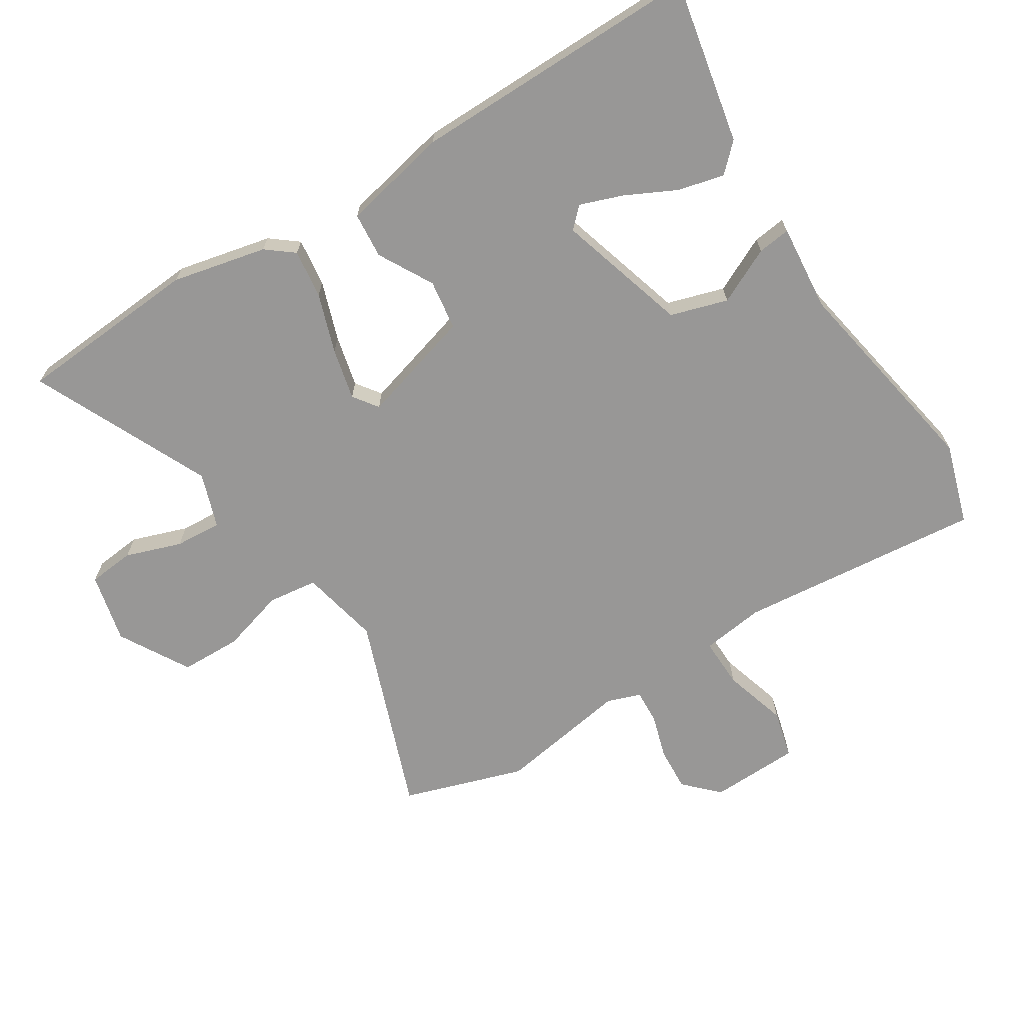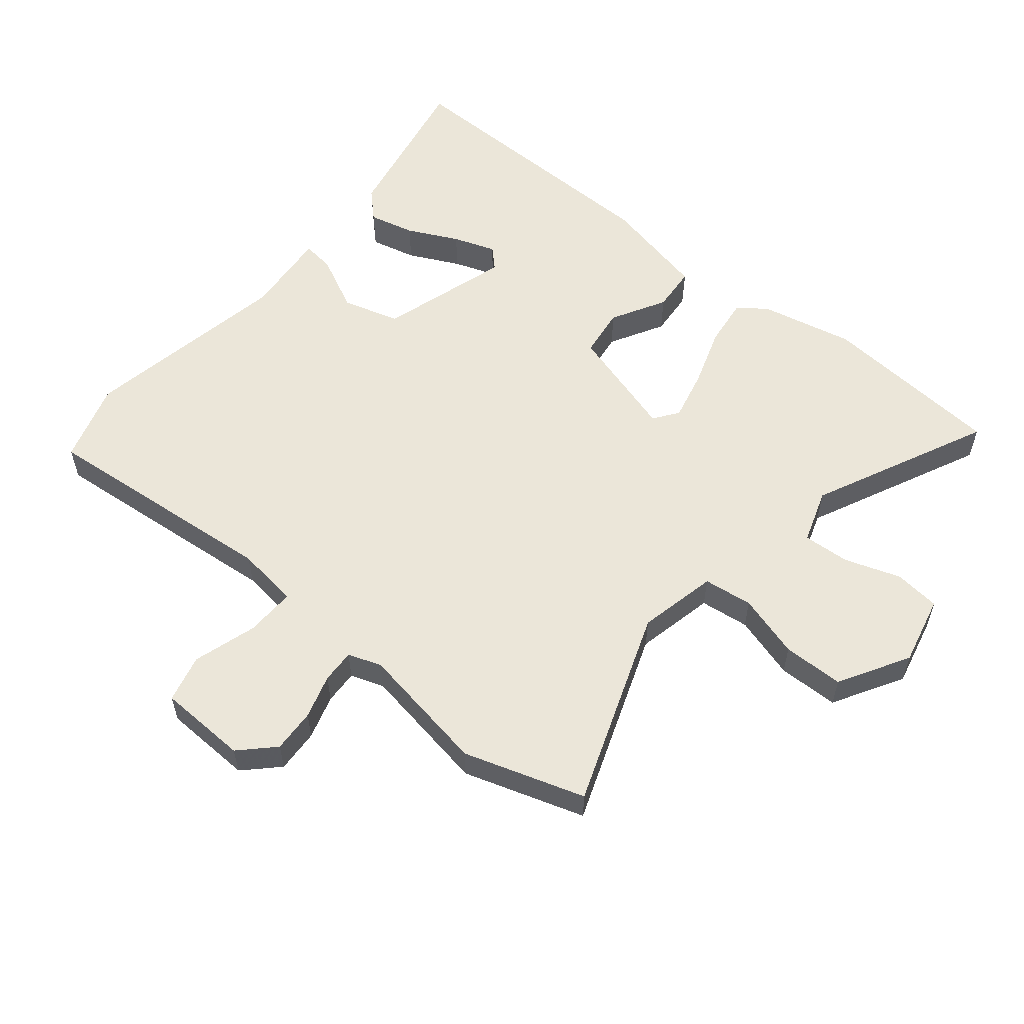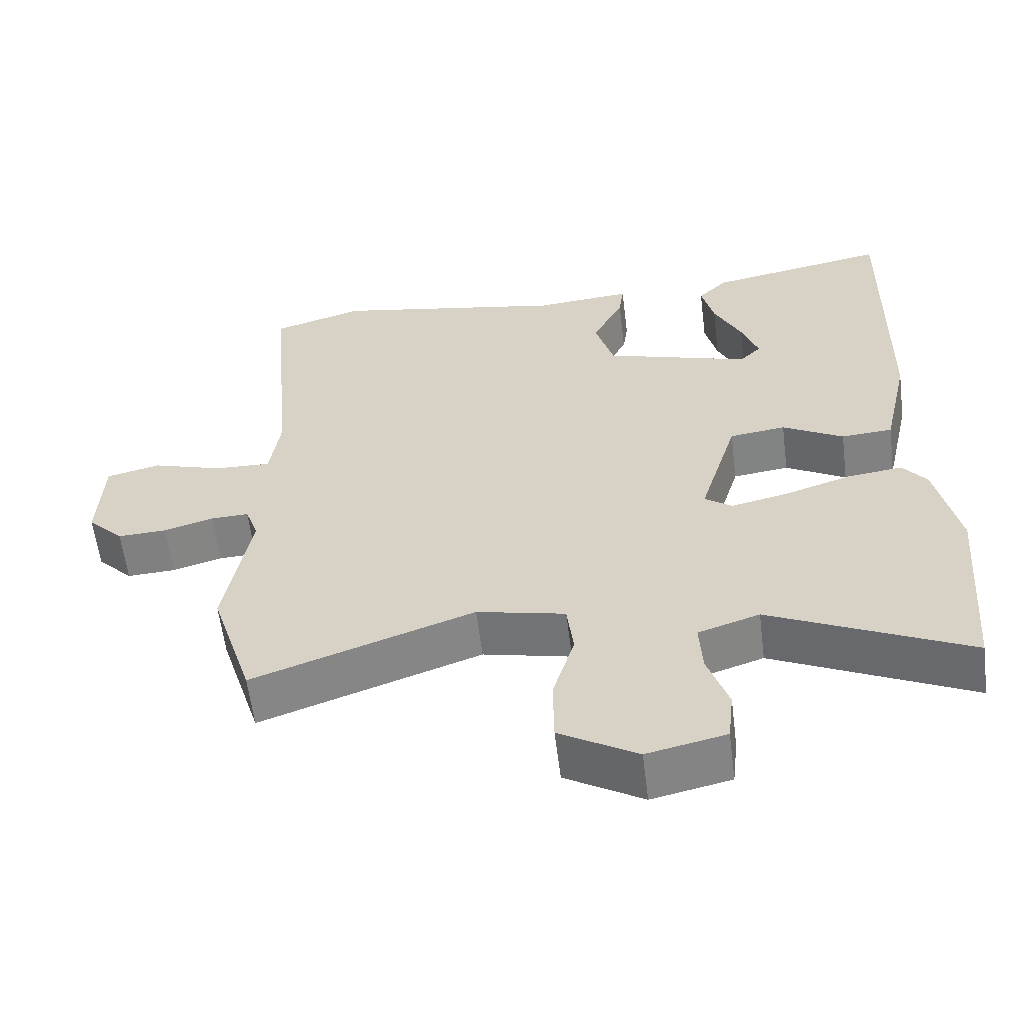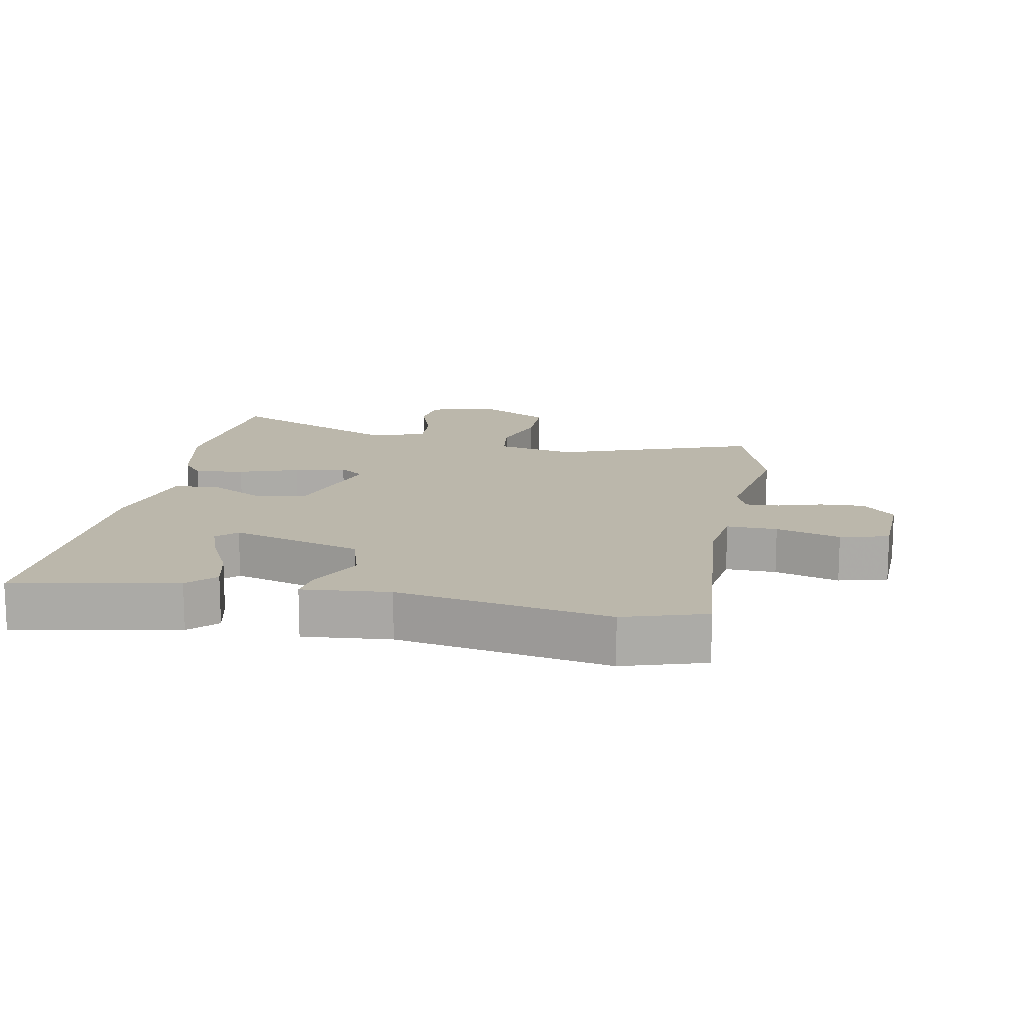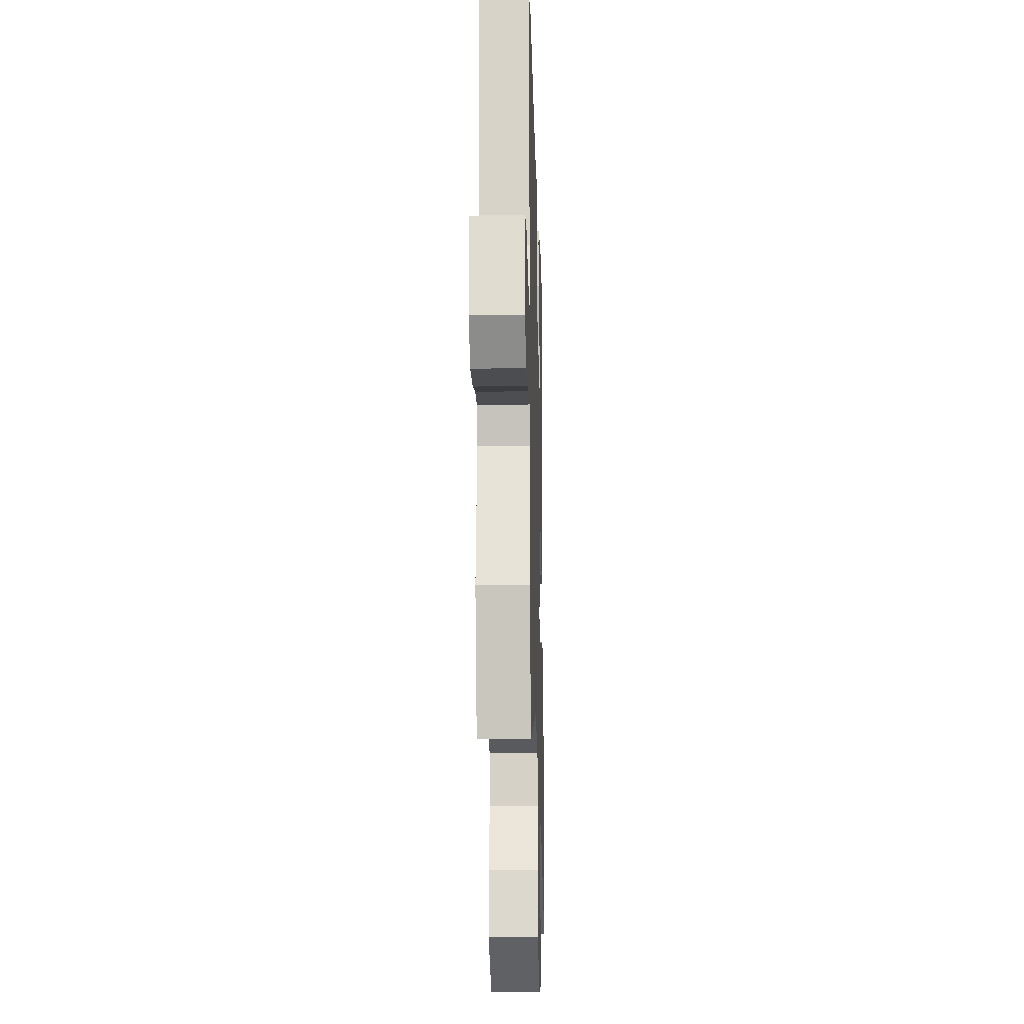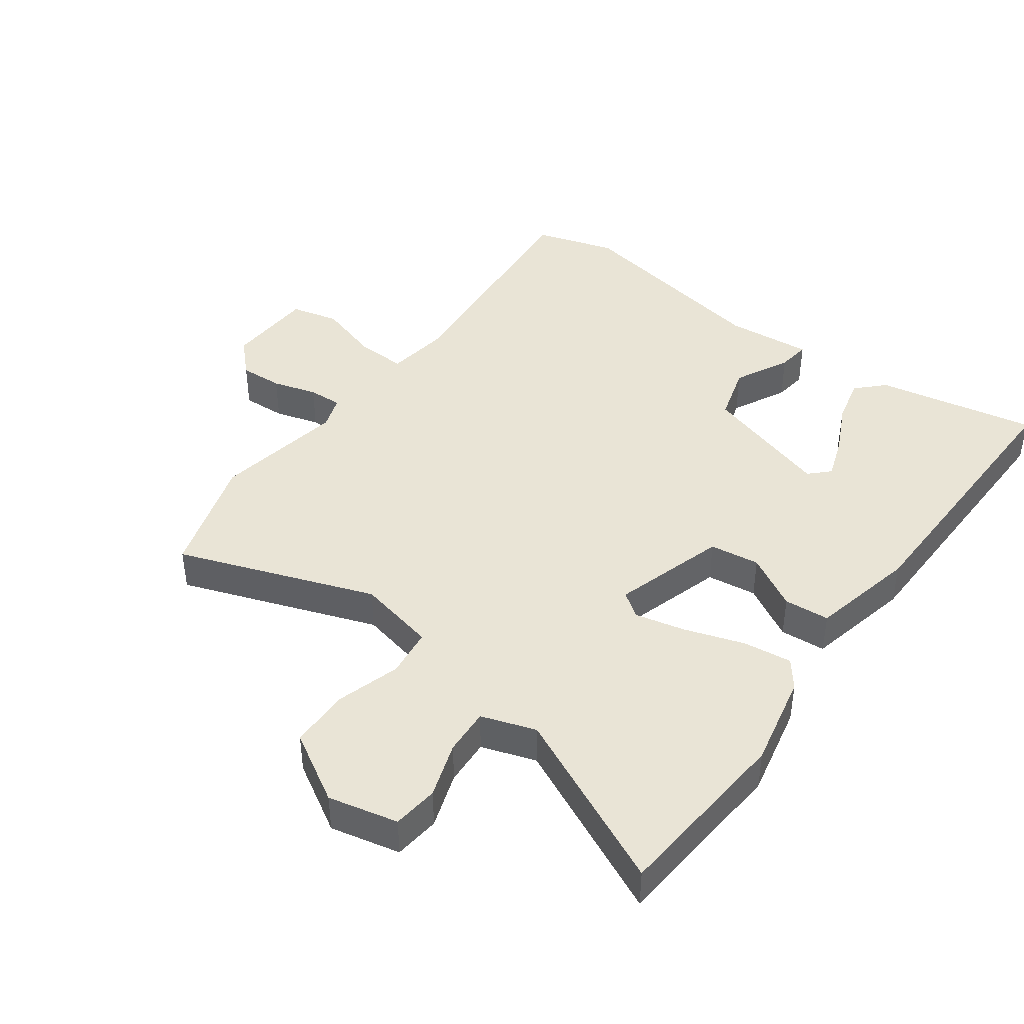
<metadata>
{"format":"obj","ext":"obj","renderer":"f3d","projection":"perspective","resolution":1024,"background":"white","views":[{"elev":-68.3,"azim":-58.5,"up":"+Y"},{"elev":57.0,"azim":129.0,"up":"+Y"},{"elev":-59.6,"azim":-172.9,"up":"+Z"},{"elev":14.2,"azim":10.3,"up":"+Y"},{"elev":-18.7,"azim":91.7,"up":"+Z"},{"elev":42.7,"azim":-144.0,"up":"+Y"}]}
</metadata>
<code>
v -0.491 0.07 0.527
v -0.24 0.07 0.48
v -0.199 0.07 0.439
v -0.216 0.07 0.367
v -0.254 0.07 0.288
v -0.277 0.07 0.222
v -0.247 0.07 0.192
v -0.045 0.07 0.255
v -0.019 0.07 0.344
v -0.062 0.07 0.43
v -0.069 0.07 0.481
v 0.066 0.07 0.47
v 0.392 0.07 0.533
v 0.518 0.07 0.495
v 0.485 0.07 0.116
v 0.499 0.07 0.018
v 0.577 0.07 0.021
v 0.676 0.07 0.052
v 0.751 0.07 0.034
v 0.757 0.07 -0.105
v 0.707 0.07 -0.156
v 0.639 0.07 -0.153
v 0.57 0.07 -0.133
v 0.517 0.07 -0.131
v 0.499 0.07 -0.183
v 0.535 0.07 -0.387
v 0.476 0.07 -0.576
v 0.169 0.07 -0.467
v 0.046 0.07 -0.495
v 0.037 0.07 -0.572
v 0.067 0.07 -0.671
v 0.066 0.07 -0.766
v -0.042 0.07 -0.83
v -0.151 0.07 -0.806
v -0.159 0.07 -0.734
v -0.13 0.07 -0.647
v -0.126 0.07 -0.574
v -0.211 0.07 -0.546
v -0.485 0.07 -0.677
v -0.509 0.07 -0.391
v -0.478 0.07 -0.244
v -0.445 0.07 -0.201
v -0.369 0.07 -0.21
v -0.277 0.07 -0.24
v -0.197 0.07 -0.258
v -0.159 0.07 -0.23
v -0.212 0.07 -0.054
v -0.29 0.07 -0.044
v -0.374 0.07 -0.092
v -0.445 0.07 -0.087
v -0.482 0.07 0.078
v -0.491 0 0.527
v -0.24 0 0.48
v -0.199 0 0.439
v -0.216 0 0.367
v -0.254 0 0.288
v -0.277 0 0.222
v -0.247 0 0.192
v -0.045 0 0.255
v -0.019 0 0.344
v -0.062 0 0.43
v -0.069 0 0.481
v 0.066 0 0.47
v 0.392 0 0.533
v 0.518 0 0.495
v 0.485 0 0.116
v 0.499 0 0.018
v 0.577 0 0.021
v 0.676 0 0.052
v 0.751 0 0.034
v 0.757 0 -0.105
v 0.707 0 -0.156
v 0.639 0 -0.153
v 0.57 0 -0.133
v 0.517 0 -0.131
v 0.499 0 -0.183
v 0.535 0 -0.387
v 0.476 0 -0.576
v 0.169 0 -0.467
v 0.046 0 -0.495
v 0.037 0 -0.572
v 0.067 0 -0.671
v 0.066 0 -0.766
v -0.042 0 -0.83
v -0.151 0 -0.806
v -0.159 0 -0.734
v -0.13 0 -0.647
v -0.126 0 -0.574
v -0.211 0 -0.546
v -0.485 0 -0.677
v -0.509 0 -0.391
v -0.478 0 -0.244
v -0.445 0 -0.201
v -0.369 0 -0.21
v -0.277 0 -0.24
v -0.197 0 -0.258
v -0.159 0 -0.23
v -0.212 0 -0.054
v -0.29 0 -0.044
v -0.374 0 -0.092
v -0.445 0 -0.087
v -0.482 0 0.078
f 48 49 50 51
f 47 48 51 1
f 41 42 43 44
f 41 44 45
f 38 39 40 41
f 37 38 41 45
f 33 34 35 36
f 33 36 37
f 30 31 32 33
f 29 30 33 37
f 25 26 27 28
f 24 25 28 29
f 20 21 22 23
f 20 23 24
f 17 18 19 20
f 16 17 20 24
f 15 16 24 29
f 12 13 14 15
f 9 10 11 12
f 8 9 12 15
f 7 8 15 29
f 2 3 4 5
f 2 5 6
f 1 2 6
f 47 1 6
f 46 47 6 7
f 29 37 45 46
f 7 29 46
f 102 101 100 99
f 52 102 99 98
f 95 94 93 92
f 96 95 92
f 92 91 90 89
f 96 92 89 88
f 87 86 85 84
f 88 87 84
f 84 83 82 81
f 88 84 81 80
f 79 78 77 76
f 80 79 76 75
f 74 73 72 71
f 75 74 71
f 71 70 69 68
f 75 71 68 67
f 80 75 67 66
f 66 65 64 63
f 63 62 61 60
f 66 63 60 59
f 80 66 59 58
f 56 55 54 53
f 57 56 53
f 57 53 52
f 57 52 98
f 58 57 98 97
f 97 96 88 80
f 97 80 58
f 1 52 53 2
f 2 53 54 3
f 3 54 55 4
f 4 55 56 5
f 5 56 57 6
f 6 57 58 7
f 7 58 59 8
f 8 59 60 9
f 9 60 61 10
f 10 61 62 11
f 11 62 63 12
f 12 63 64 13
f 13 64 65 14
f 14 65 66 15
f 15 66 67 16
f 16 67 68 17
f 17 68 69 18
f 18 69 70 19
f 19 70 71 20
f 20 71 72 21
f 21 72 73 22
f 22 73 74 23
f 23 74 75 24
f 24 75 76 25
f 25 76 77 26
f 26 77 78 27
f 27 78 79 28
f 28 79 80 29
f 29 80 81 30
f 30 81 82 31
f 31 82 83 32
f 32 83 84 33
f 33 84 85 34
f 34 85 86 35
f 35 86 87 36
f 36 87 88 37
f 37 88 89 38
f 38 89 90 39
f 39 90 91 40
f 40 91 92 41
f 41 92 93 42
f 42 93 94 43
f 43 94 95 44
f 44 95 96 45
f 45 96 97 46
f 46 97 98 47
f 47 98 99 48
f 48 99 100 49
f 49 100 101 50
f 50 101 102 51
f 51 102 52 1

</code>
